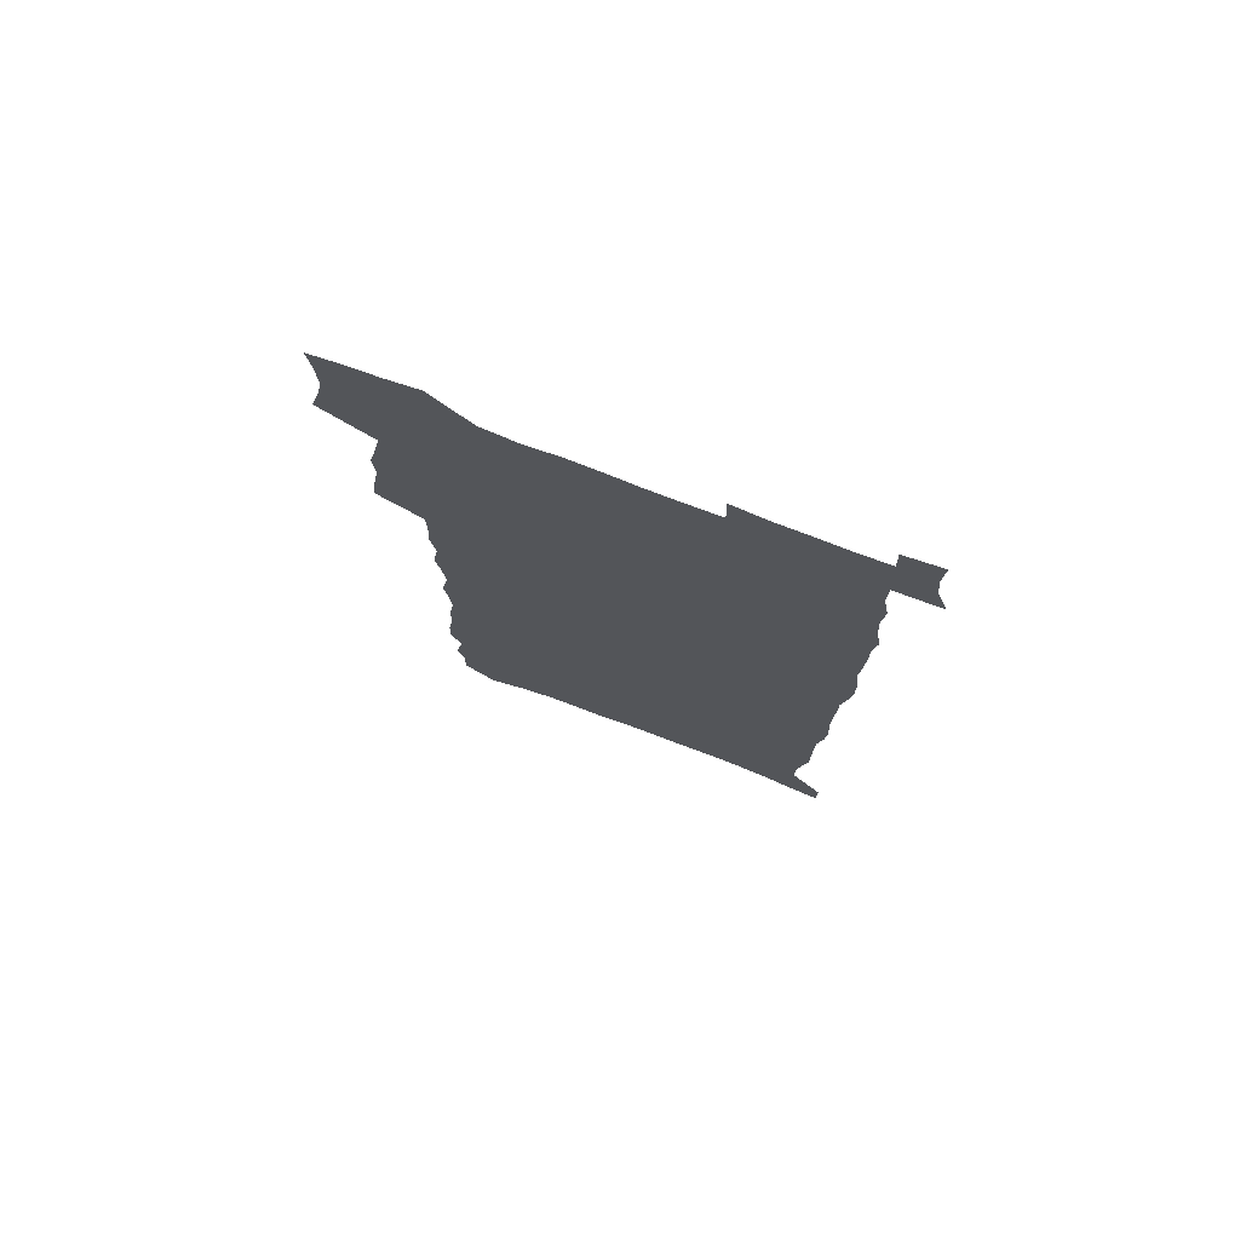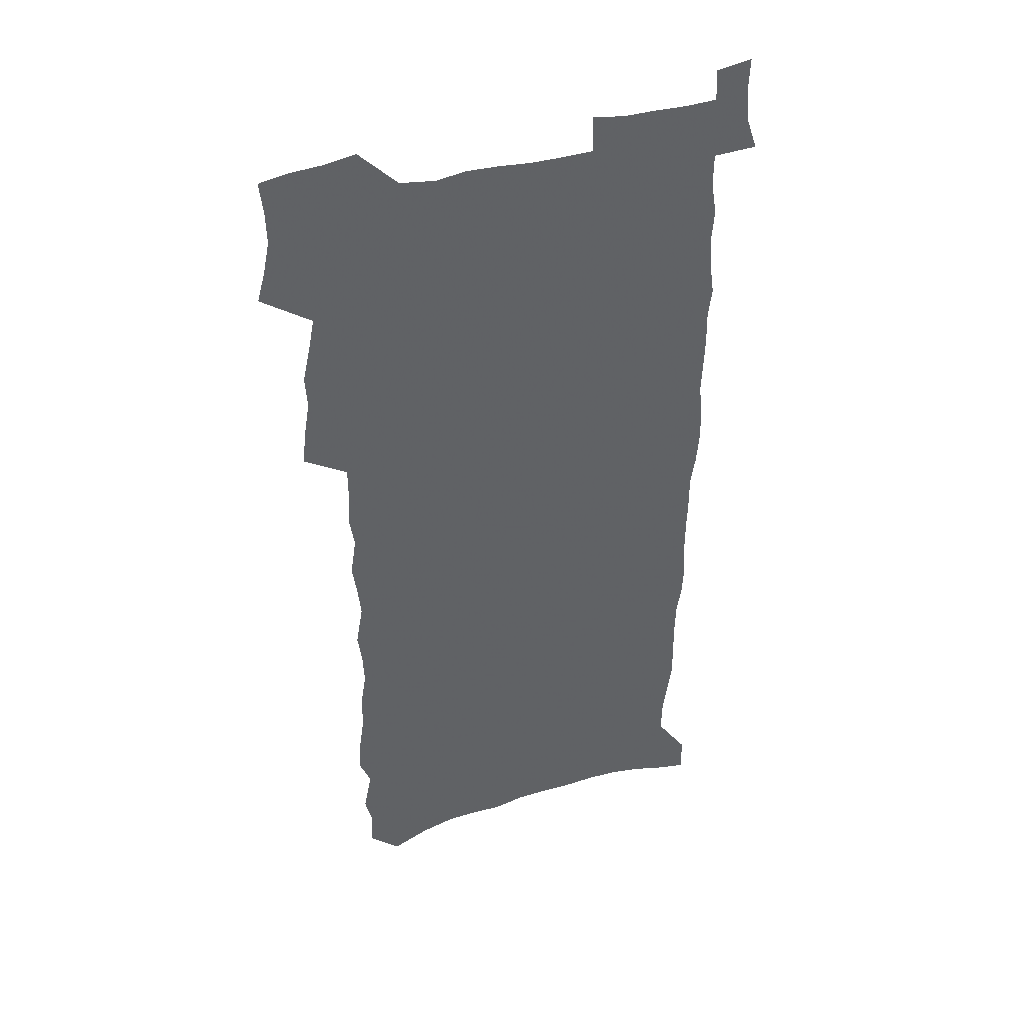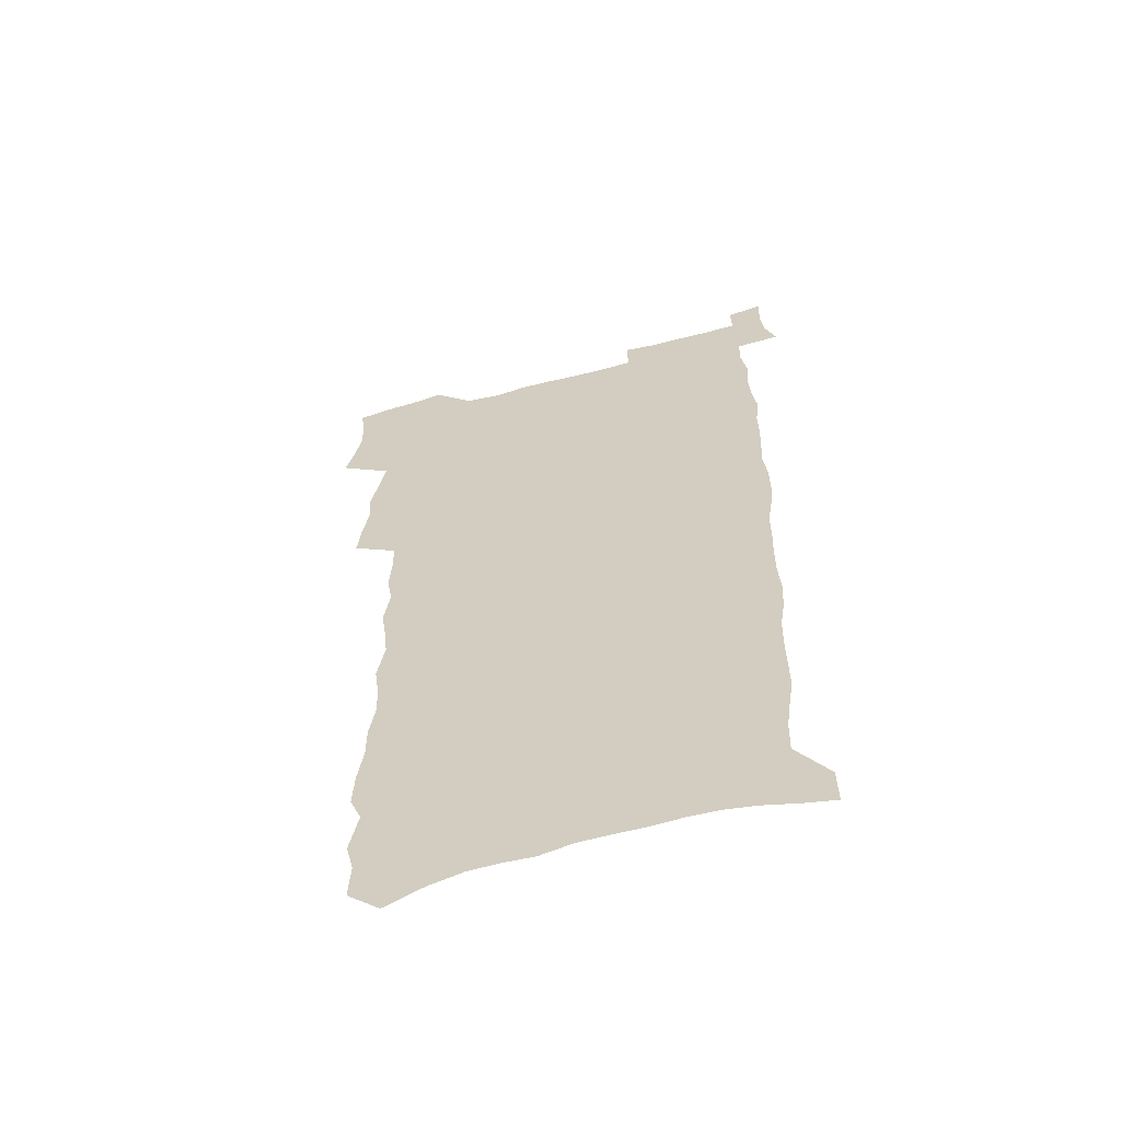
<metadata>
{"format":"obj","ext":"obj","renderer":"f3d","projection":"perspective","resolution":1024,"background":"white","views":[{"elev":76.4,"azim":20.8,"up":"+Y"},{"elev":40.8,"azim":-19.1,"up":"+Y"},{"elev":-60.8,"azim":15.1,"up":"+Y"}]}
</metadata>
<code>
v 457.5 523.8 0
v 461.4 538.3 0
v 464.4 553.1 0
v 464 567.9 0
v 462.2 583.4 0
v 471.7 427.8 0
v 473.4 444 0
v 476.1 460.5 0
v 475.1 475.6 0
v 478.6 491.6 0
v 481.6 507.5 0
v 481.3 522.1 0
v 477.9 537.6 0
v 482.8 551.9 0
v 480.2 567.7 0
v 476.7 585.9 0
v 492.1 142.6 0
v 493 159.8 0
v 489.6 173.3 0
v 493.4 193.1 0
v 488.3 205.5 0
v 489 221.8 0
v 491.6 239.4 0
v 491.6 254.9 0
v 494.3 272.4 0
v 493.6 287.6 0
v 491.6 302.1 0
v 494.9 321.4 0
v 493.4 336.3 0
v 491.2 351 0
v 493.9 369 0
v 491.6 383.9 0
v 492.5 400 0
v 492.4 415.4 0
v 495.1 432.2 0
v 494.5 447.1 0
v 496.4 462.7 0
v 496.5 477.5 0
v 496.3 492.3 0
v 498.4 507.7 0
v 498 522.5 0
v 498.5 537.2 0
v 497 553 0
v 494.8 569.2 0
v 491.8 586.8 0
v 506.7 129.8 0
v 511.2 152.1 0
v 514 171.3 0
v 511.3 184.7 0
v 512.3 201.8 0
v 512.4 217.7 0
v 514.9 235.5 0
v 515.7 251.4 0
v 515.4 266.3 0
v 513.9 280.5 0
v 513.6 295.6 0
v 510.7 309.4 0
v 511.7 325.9 0
v 512.3 342.1 0
v 511.9 357.5 0
v 512.3 373.4 0
v 513.7 389.5 0
v 514 404.3 0
v 510.7 418.4 0
v 512 434.1 0
v 513.4 449.5 0
v 513.3 463.9 0
v 511.5 478.3 0
v 513.7 493.3 0
v 514.1 507.9 0
v 514.7 522.4 0
v 513.8 537.4 0
v 512.1 553.2 0
v 510 569.5 0
v 506.3 589.3 0
v 524.4 137.5 0
v 526.7 156.6 0
v 529.6 177.2 0
v 528.1 191.1 0
v 529.6 208.6 0
v 530.8 225.3 0
v 531.2 240.8 0
v 531.5 256.3 0
v 531.4 271.3 0
v 530.7 285.9 0
v 530.1 300.8 0
v 530 316.1 0
v 530.1 331.5 0
v 529.8 346.5 0
v 529.2 361.3 0
v 529.2 376.5 0
v 529.4 391.6 0
v 529.2 406.5 0
v 528.5 421.1 0
v 528.7 435.9 0
v 528.1 450.3 0
v 528.4 464.9 0
v 531.1 479.9 0
v 530 494 0
v 529.9 508.2 0
v 529.7 522.5 0
v 529.7 536.9 0
v 528 552.5 0
v 524.6 571.2 0
v 539.7 141.3 0
v 542.1 161.3 0
v 543.5 179.8 0
v 545.9 199.3 0
v 546.1 214.7 0
v 546.4 230.2 0
v 546.5 245.1 0
v 546.1 259.7 0
v 545.7 274.3 0
v 545.7 289.4 0
v 545.2 304.1 0
v 545.6 319.7 0
v 544.8 333.8 0
v 544.6 348.7 0
v 544.3 363.4 0
v 545 379.1 0
v 544.1 393.1 0
v 545.6 409 0
v 544.9 423 0
v 545.1 437.6 0
v 545.5 452 0
v 545.5 466.2 0
v 545.2 480.3 0
v 545.1 494.4 0
v 545 508.4 0
v 544.4 522.5 0
v 545.4 536.2 0
v 542.9 552.9 0
v 541.4 569 0
v 553.8 141.8 0
v 555.7 161.4 0
v 558.2 183.5 0
v 559.9 202.7 0
v 560 217.5 0
v 560.7 233.4 0
v 560.3 247.4 0
v 560.4 262.4 0
v 560.1 277 0
v 559.6 291.3 0
v 559.8 306.9 0
v 559.2 320.9 0
v 559.3 336 0
v 559.1 350.6 0
v 558.3 364.2 0
v 559.2 380.2 0
v 559.1 394.7 0
v 559.8 409.8 0
v 559.6 424 0
v 559.3 438 0
v 559.8 452.6 0
v 559.8 466.6 0
v 559.7 480.7 0
v 559.6 494.7 0
v 559.5 508.6 0
v 559.2 522.6 0
v 559.5 536.2 0
v 558.2 551.7 0
v 555.7 571.1 0
v 567.8 141.1 0
v 570.9 166.7 0
v 571.7 183.9 0
v 572.8 202.6 0
v 574.1 221.4 0
v 574.2 235.4 0
v 573.9 249.1 0
v 573.9 263.7 0
v 573.9 278.8 0
v 573.7 293.5 0
v 573.6 308.3 0
v 573.7 323.3 0
v 573.4 337.7 0
v 572.5 351.3 0
v 573.8 367.5 0
v 574 382.3 0
v 573.9 396.2 0
v 573.9 410.6 0
v 573.9 424.7 0
v 573.9 438.8 0
v 574.3 453.3 0
v 573.8 467.1 0
v 573.9 481 0
v 574.2 495 0
v 573.9 508.9 0
v 573.7 522.8 0
v 573.3 537.1 0
v 572.4 552.5 0
v 570.8 570.6 0
v 582.7 144.2 0
v 584.7 168.4 0
v 585.5 186.2 0
v 586.2 203.8 0
v 586.8 219.8 0
v 587.1 236.1 0
v 587.2 250 0
v 587.2 264 0
v 587.4 280.5 0
v 587.1 294 0
v 587.3 309.4 0
v 587.2 323.7 0
v 587.4 339.2 0
v 587.2 353.3 0
v 587.5 368 0
v 587.5 381.9 0
v 587.8 396.7 0
v 587.8 410.8 0
v 587.8 425 0
v 587.8 438.9 0
v 587.9 453.4 0
v 588.1 467.4 0
v 588 481.3 0
v 588 495.2 0
v 588.1 509.1 0
v 587.9 523 0
v 587.6 537.1 0
v 587 552.5 0
v 586 569.4 0
v 597.1 144.5 0
v 598.2 167.3 0
v 599.1 188 0
v 599.4 203.7 0
v 599.7 219.3 0
v 599.6 236.7 0
v 600.5 248.9 0
v 600.5 263.8 0
v 600.5 280.3 0
v 600.6 294.6 0
v 600.7 308.8 0
v 600.7 323.5 0
v 600.8 340.2 0
v 600.9 353.4 0
v 601.3 368.8 0
v 601.4 382.9 0
v 601.6 396.6 0
v 601.6 411 0
v 601.7 424.9 0
v 601.7 439 0
v 601.9 453.7 0
v 602 467.5 0
v 602 481.4 0
v 602 495.4 0
v 602.1 509.3 0
v 602 523.1 0
v 601.8 536.8 0
v 601.3 553.6 0
v 600.8 569.3 0
v 611.4 144.4 0
v 611.9 164.9 0
v 612.4 186.5 0
v 612.7 204.2 0
v 613 218.5 0
v 613.2 234.3 0
v 613.5 250.2 0
v 613.7 263.5 0
v 613.7 280.5 0
v 613.9 294.5 0
v 614.3 308.5 0
v 614.3 323.8 0
v 614.4 338.9 0
v 614.5 354.3 0
v 614.9 368.2 0
v 615.4 381.9 0
v 615.3 396.8 0
v 615.6 410.6 0
v 615.7 424.8 0
v 615.6 439.4 0
v 615.9 453.4 0
v 616 467.5 0
v 616.1 481.4 0
v 616.5 495.5 0
v 616.2 509.7 0
v 616.2 523.7 0
v 615.9 537.7 0
v 615.9 552.8 0
v 615.5 569.7 0
v 615 586.9 0
v 625.7 145.3 0
v 625.7 168.7 0
v 626.2 183.6 0
v 625.6 203.7 0
v 626.3 217.8 0
v 627 232.2 0
v 626.9 248.4 0
v 627 264.1 0
v 627.3 278.7 0
v 627.8 292.6 0
v 627.9 307.6 0
v 628.1 322.9 0
v 628 338.5 0
v 628 353.4 0
v 628.5 367.6 0
v 629.2 381.5 0
v 629.4 395.9 0
v 629.5 410.3 0
v 629.9 424.3 0
v 630.7 438.2 0
v 630 453.3 0
v 629.8 467.4 0
v 630.3 481.4 0
v 630.6 495.6 0
v 630.6 509.8 0
v 630.5 524 0
v 630.4 538.3 0
v 630.4 552.9 0
v 630.6 568.2 0
v 630.4 584.7 0
v 639.9 144.9 0
v 639.3 166.6 0
v 639.9 182.4 0
v 640.1 199.1 0
v 640.5 214.6 0
v 640.8 230 0
v 640.6 246.3 0
v 642.3 259.9 0
v 641.4 276.7 0
v 640.9 293.1 0
v 641.4 307 0
v 642.3 321 0
v 642.4 336.2 0
v 644.1 350 0
v 642.9 365.9 0
v 644 379.8 0
v 645.1 393.9 0
v 644.4 409.1 0
v 644.4 423.7 0
v 644.8 438 0
v 644.3 452.7 0
v 645.9 466.8 0
v 644.9 481.3 0
v 645.4 495.5 0
v 645.5 509.9 0
v 645.5 524.3 0
v 645.2 538.7 0
v 645.2 553.5 0
v 645.2 568.2 0
v 645.2 584.7 0
v 654.3 142.5 0
v 652.6 165.5 0
v 654.1 179.4 0
v 655.1 194.6 0
v 655 211.2 0
v 655 227.3 0
v 655.8 242.3 0
v 656.5 257.3 0
v 656.4 273.2 0
v 657.3 288 0
v 657.8 302.8 0
v 656.7 318.9 0
v 658.7 332.6 0
v 659.5 347.2 0
v 657.8 363.7 0
v 659.4 377.7 0
v 660.4 392.2 0
v 659.5 407.6 0
v 659.6 422.3 0
v 660.7 436.6 0
v 660.5 451.4 0
v 661.9 465.8 0
v 660.9 480.8 0
v 660.7 495.3 0
v 660.9 509.8 0
v 662 524.6 0
v 660.9 539.4 0
v 660.6 554.3 0
v 659.9 568.8 0
v 660 584.2 0
v 669.5 138.3 0
v 668.4 158.7 0
v 669.2 174.5 0
v 669.6 190.9 0
v 671.5 205.2 0
v 673.7 219.5 0
v 673.5 235.6 0
v 673.3 251.6 0
v 673.8 267.1 0
v 676 281.4 0
v 676.7 296.4 0
v 675.7 312.8 0
v 675.7 328.3 0
v 676.2 343.4 0
v 676.2 359.1 0
v 678.5 373.4 0
v 679.8 388.2 0
v 679.7 403.6 0
v 677.9 419.7 0
v 678.6 434.6 0
v 679.1 449.5 0
v 678.8 464.6 0
v 680.6 479.4 0
v 678.4 494.8 0
v 677.5 509.7 0
v 678.7 524.5 0
v 676.1 540.4 0
v 676.3 555.5 0
v 675.2 569.9 0
v 674.8 584.8 0
v 674.2 599.6 0
v 684.2 135.2 0
v 684 153 0
v 696.6 556.4 0
v 691.4 571.9 0
v 690.2 586.3 0
v 690.8 602.4 0
f 11 12 1
f 1 12 2
f 12 13 2
f 2 13 3
f 13 14 3
f 3 14 4
f 14 15 4
f 4 15 5
f 15 16 5
f 34 35 6
f 6 35 7
f 35 36 7
f 7 36 8
f 36 37 8
f 8 37 9
f 37 38 9
f 9 38 10
f 38 39 10
f 10 39 11
f 39 40 11
f 11 40 12
f 40 41 12
f 12 41 13
f 41 42 13
f 13 42 14
f 42 43 14
f 14 43 15
f 43 44 15
f 15 44 16
f 44 45 16
f 46 47 17
f 17 47 18
f 47 48 18
f 18 48 19
f 48 49 19
f 19 49 20
f 49 50 20
f 20 50 21
f 50 51 21
f 21 51 22
f 51 52 22
f 22 52 23
f 52 53 23
f 23 53 24
f 53 54 24
f 24 54 25
f 54 55 25
f 25 55 26
f 55 56 26
f 26 56 27
f 56 57 27
f 27 57 28
f 57 58 28
f 28 58 29
f 58 59 29
f 29 59 30
f 59 60 30
f 30 60 31
f 60 61 31
f 31 61 32
f 61 62 32
f 32 62 33
f 62 63 33
f 33 63 34
f 63 64 34
f 34 64 35
f 64 65 35
f 35 65 36
f 65 66 36
f 36 66 37
f 66 67 37
f 37 67 38
f 67 68 38
f 38 68 39
f 68 69 39
f 39 69 40
f 69 70 40
f 40 70 41
f 70 71 41
f 41 71 42
f 71 72 42
f 42 72 43
f 72 73 43
f 43 73 44
f 73 74 44
f 44 74 45
f 74 75 45
f 46 76 47
f 76 77 47
f 47 77 48
f 77 78 48
f 48 78 49
f 78 79 49
f 49 79 50
f 79 80 50
f 50 80 51
f 80 81 51
f 51 81 52
f 81 82 52
f 52 82 53
f 82 83 53
f 53 83 54
f 83 84 54
f 54 84 55
f 84 85 55
f 55 85 56
f 85 86 56
f 56 86 57
f 86 87 57
f 57 87 58
f 87 88 58
f 58 88 59
f 88 89 59
f 59 89 60
f 89 90 60
f 60 90 61
f 90 91 61
f 61 91 62
f 91 92 62
f 62 92 63
f 92 93 63
f 63 93 64
f 93 94 64
f 64 94 65
f 94 95 65
f 65 95 66
f 95 96 66
f 66 96 67
f 96 97 67
f 67 97 68
f 97 98 68
f 68 98 69
f 98 99 69
f 69 99 70
f 99 100 70
f 70 100 71
f 100 101 71
f 71 101 72
f 101 102 72
f 72 102 73
f 102 103 73
f 73 103 74
f 103 104 74
f 74 104 75
f 76 105 77
f 105 106 77
f 77 106 78
f 106 107 78
f 78 107 79
f 107 108 79
f 79 108 80
f 108 109 80
f 80 109 81
f 109 110 81
f 81 110 82
f 110 111 82
f 82 111 83
f 111 112 83
f 83 112 84
f 112 113 84
f 84 113 85
f 113 114 85
f 85 114 86
f 114 115 86
f 86 115 87
f 115 116 87
f 87 116 88
f 116 117 88
f 88 117 89
f 117 118 89
f 89 118 90
f 118 119 90
f 90 119 91
f 119 120 91
f 91 120 92
f 120 121 92
f 92 121 93
f 121 122 93
f 93 122 94
f 122 123 94
f 94 123 95
f 123 124 95
f 95 124 96
f 124 125 96
f 96 125 97
f 125 126 97
f 97 126 98
f 126 127 98
f 98 127 99
f 127 128 99
f 99 128 100
f 128 129 100
f 100 129 101
f 129 130 101
f 101 130 102
f 130 131 102
f 102 131 103
f 131 132 103
f 103 132 104
f 132 133 104
f 105 134 106
f 134 135 106
f 106 135 107
f 135 136 107
f 107 136 108
f 136 137 108
f 108 137 109
f 137 138 109
f 109 138 110
f 138 139 110
f 110 139 111
f 139 140 111
f 111 140 112
f 140 141 112
f 112 141 113
f 141 142 113
f 113 142 114
f 142 143 114
f 114 143 115
f 143 144 115
f 115 144 116
f 144 145 116
f 116 145 117
f 145 146 117
f 117 146 118
f 146 147 118
f 118 147 119
f 147 148 119
f 119 148 120
f 148 149 120
f 120 149 121
f 149 150 121
f 121 150 122
f 150 151 122
f 122 151 123
f 151 152 123
f 123 152 124
f 152 153 124
f 124 153 125
f 153 154 125
f 125 154 126
f 154 155 126
f 126 155 127
f 155 156 127
f 127 156 128
f 156 157 128
f 128 157 129
f 157 158 129
f 129 158 130
f 158 159 130
f 130 159 131
f 159 160 131
f 131 160 132
f 160 161 132
f 132 161 133
f 161 162 133
f 134 163 135
f 163 164 135
f 135 164 136
f 164 165 136
f 136 165 137
f 165 166 137
f 137 166 138
f 166 167 138
f 138 167 139
f 167 168 139
f 139 168 140
f 168 169 140
f 140 169 141
f 169 170 141
f 141 170 142
f 170 171 142
f 142 171 143
f 171 172 143
f 143 172 144
f 172 173 144
f 144 173 145
f 173 174 145
f 145 174 146
f 174 175 146
f 146 175 147
f 175 176 147
f 147 176 148
f 176 177 148
f 148 177 149
f 177 178 149
f 149 178 150
f 178 179 150
f 150 179 151
f 179 180 151
f 151 180 152
f 180 181 152
f 152 181 153
f 181 182 153
f 153 182 154
f 182 183 154
f 154 183 155
f 183 184 155
f 155 184 156
f 184 185 156
f 156 185 157
f 185 186 157
f 157 186 158
f 186 187 158
f 158 187 159
f 187 188 159
f 159 188 160
f 188 189 160
f 160 189 161
f 189 190 161
f 161 190 162
f 190 191 162
f 163 192 164
f 192 193 164
f 164 193 165
f 193 194 165
f 165 194 166
f 194 195 166
f 166 195 167
f 195 196 167
f 167 196 168
f 196 197 168
f 168 197 169
f 197 198 169
f 169 198 170
f 198 199 170
f 170 199 171
f 199 200 171
f 171 200 172
f 200 201 172
f 172 201 173
f 201 202 173
f 173 202 174
f 202 203 174
f 174 203 175
f 203 204 175
f 175 204 176
f 204 205 176
f 176 205 177
f 205 206 177
f 177 206 178
f 206 207 178
f 178 207 179
f 207 208 179
f 179 208 180
f 208 209 180
f 180 209 181
f 209 210 181
f 181 210 182
f 210 211 182
f 182 211 183
f 211 212 183
f 183 212 184
f 212 213 184
f 184 213 185
f 213 214 185
f 185 214 186
f 214 215 186
f 186 215 187
f 215 216 187
f 187 216 188
f 216 217 188
f 188 217 189
f 217 218 189
f 189 218 190
f 218 219 190
f 190 219 191
f 219 220 191
f 192 221 193
f 221 222 193
f 193 222 194
f 222 223 194
f 194 223 195
f 223 224 195
f 195 224 196
f 224 225 196
f 196 225 197
f 225 226 197
f 197 226 198
f 226 227 198
f 198 227 199
f 227 228 199
f 199 228 200
f 228 229 200
f 200 229 201
f 229 230 201
f 201 230 202
f 230 231 202
f 202 231 203
f 231 232 203
f 203 232 204
f 232 233 204
f 204 233 205
f 233 234 205
f 205 234 206
f 234 235 206
f 206 235 207
f 235 236 207
f 207 236 208
f 236 237 208
f 208 237 209
f 237 238 209
f 209 238 210
f 238 239 210
f 210 239 211
f 239 240 211
f 211 240 212
f 240 241 212
f 212 241 213
f 241 242 213
f 213 242 214
f 242 243 214
f 214 243 215
f 243 244 215
f 215 244 216
f 244 245 216
f 216 245 217
f 245 246 217
f 217 246 218
f 246 247 218
f 218 247 219
f 247 248 219
f 219 248 220
f 248 249 220
f 221 250 222
f 250 251 222
f 222 251 223
f 251 252 223
f 223 252 224
f 252 253 224
f 224 253 225
f 253 254 225
f 225 254 226
f 254 255 226
f 226 255 227
f 255 256 227
f 227 256 228
f 256 257 228
f 228 257 229
f 257 258 229
f 229 258 230
f 258 259 230
f 230 259 231
f 259 260 231
f 231 260 232
f 260 261 232
f 232 261 233
f 261 262 233
f 233 262 234
f 262 263 234
f 234 263 235
f 263 264 235
f 235 264 236
f 264 265 236
f 236 265 237
f 265 266 237
f 237 266 238
f 266 267 238
f 238 267 239
f 267 268 239
f 239 268 240
f 268 269 240
f 240 269 241
f 269 270 241
f 241 270 242
f 270 271 242
f 242 271 243
f 271 272 243
f 243 272 244
f 272 273 244
f 244 273 245
f 273 274 245
f 245 274 246
f 274 275 246
f 246 275 247
f 275 276 247
f 247 276 248
f 276 277 248
f 248 277 249
f 277 278 249
f 250 280 251
f 280 281 251
f 251 281 252
f 281 282 252
f 252 282 253
f 282 283 253
f 253 283 254
f 283 284 254
f 254 284 255
f 284 285 255
f 255 285 256
f 285 286 256
f 256 286 257
f 286 287 257
f 257 287 258
f 287 288 258
f 258 288 259
f 288 289 259
f 259 289 260
f 289 290 260
f 260 290 261
f 290 291 261
f 261 291 262
f 291 292 262
f 262 292 263
f 292 293 263
f 263 293 264
f 293 294 264
f 264 294 265
f 294 295 265
f 265 295 266
f 295 296 266
f 266 296 267
f 296 297 267
f 267 297 268
f 297 298 268
f 268 298 269
f 298 299 269
f 269 299 270
f 299 300 270
f 270 300 271
f 300 301 271
f 271 301 272
f 301 302 272
f 272 302 273
f 302 303 273
f 273 303 274
f 303 304 274
f 274 304 275
f 304 305 275
f 275 305 276
f 305 306 276
f 276 306 277
f 306 307 277
f 277 307 278
f 307 308 278
f 278 308 279
f 308 309 279
f 280 310 281
f 310 311 281
f 281 311 282
f 311 312 282
f 282 312 283
f 312 313 283
f 283 313 284
f 313 314 284
f 284 314 285
f 314 315 285
f 285 315 286
f 315 316 286
f 286 316 287
f 316 317 287
f 287 317 288
f 317 318 288
f 288 318 289
f 318 319 289
f 289 319 290
f 319 320 290
f 290 320 291
f 320 321 291
f 291 321 292
f 321 322 292
f 292 322 293
f 322 323 293
f 293 323 294
f 323 324 294
f 294 324 295
f 324 325 295
f 295 325 296
f 325 326 296
f 296 326 297
f 326 327 297
f 297 327 298
f 327 328 298
f 298 328 299
f 328 329 299
f 299 329 300
f 329 330 300
f 300 330 301
f 330 331 301
f 301 331 302
f 331 332 302
f 302 332 303
f 332 333 303
f 303 333 304
f 333 334 304
f 304 334 305
f 334 335 305
f 305 335 306
f 335 336 306
f 306 336 307
f 336 337 307
f 307 337 308
f 337 338 308
f 308 338 309
f 338 339 309
f 310 340 311
f 340 341 311
f 311 341 312
f 341 342 312
f 312 342 313
f 342 343 313
f 313 343 314
f 343 344 314
f 314 344 315
f 344 345 315
f 315 345 316
f 345 346 316
f 316 346 317
f 346 347 317
f 317 347 318
f 347 348 318
f 318 348 319
f 348 349 319
f 319 349 320
f 349 350 320
f 320 350 321
f 350 351 321
f 321 351 322
f 351 352 322
f 322 352 323
f 352 353 323
f 323 353 324
f 353 354 324
f 324 354 325
f 354 355 325
f 325 355 326
f 355 356 326
f 326 356 327
f 356 357 327
f 327 357 328
f 357 358 328
f 328 358 329
f 358 359 329
f 329 359 330
f 359 360 330
f 330 360 331
f 360 361 331
f 331 361 332
f 361 362 332
f 332 362 333
f 362 363 333
f 333 363 334
f 363 364 334
f 334 364 335
f 364 365 335
f 335 365 336
f 365 366 336
f 336 366 337
f 366 367 337
f 337 367 338
f 367 368 338
f 338 368 339
f 368 369 339
f 340 370 341
f 370 371 341
f 341 371 342
f 371 372 342
f 342 372 343
f 372 373 343
f 343 373 344
f 373 374 344
f 344 374 345
f 374 375 345
f 345 375 346
f 375 376 346
f 346 376 347
f 376 377 347
f 347 377 348
f 377 378 348
f 348 378 349
f 378 379 349
f 349 379 350
f 379 380 350
f 350 380 351
f 380 381 351
f 351 381 352
f 381 382 352
f 352 382 353
f 382 383 353
f 353 383 354
f 383 384 354
f 354 384 355
f 384 385 355
f 355 385 356
f 385 386 356
f 356 386 357
f 386 387 357
f 357 387 358
f 387 388 358
f 358 388 359
f 388 389 359
f 359 389 360
f 389 390 360
f 360 390 361
f 390 391 361
f 361 391 362
f 391 392 362
f 362 392 363
f 392 393 363
f 363 393 364
f 393 394 364
f 364 394 365
f 394 395 365
f 365 395 366
f 395 396 366
f 366 396 367
f 396 397 367
f 367 397 368
f 397 398 368
f 368 398 369
f 398 399 369
f 370 401 371
f 401 402 371
f 371 402 372
f 397 403 398
f 403 404 398
f 398 404 399
f 404 405 399
f 399 405 400
f 405 406 400

</code>
